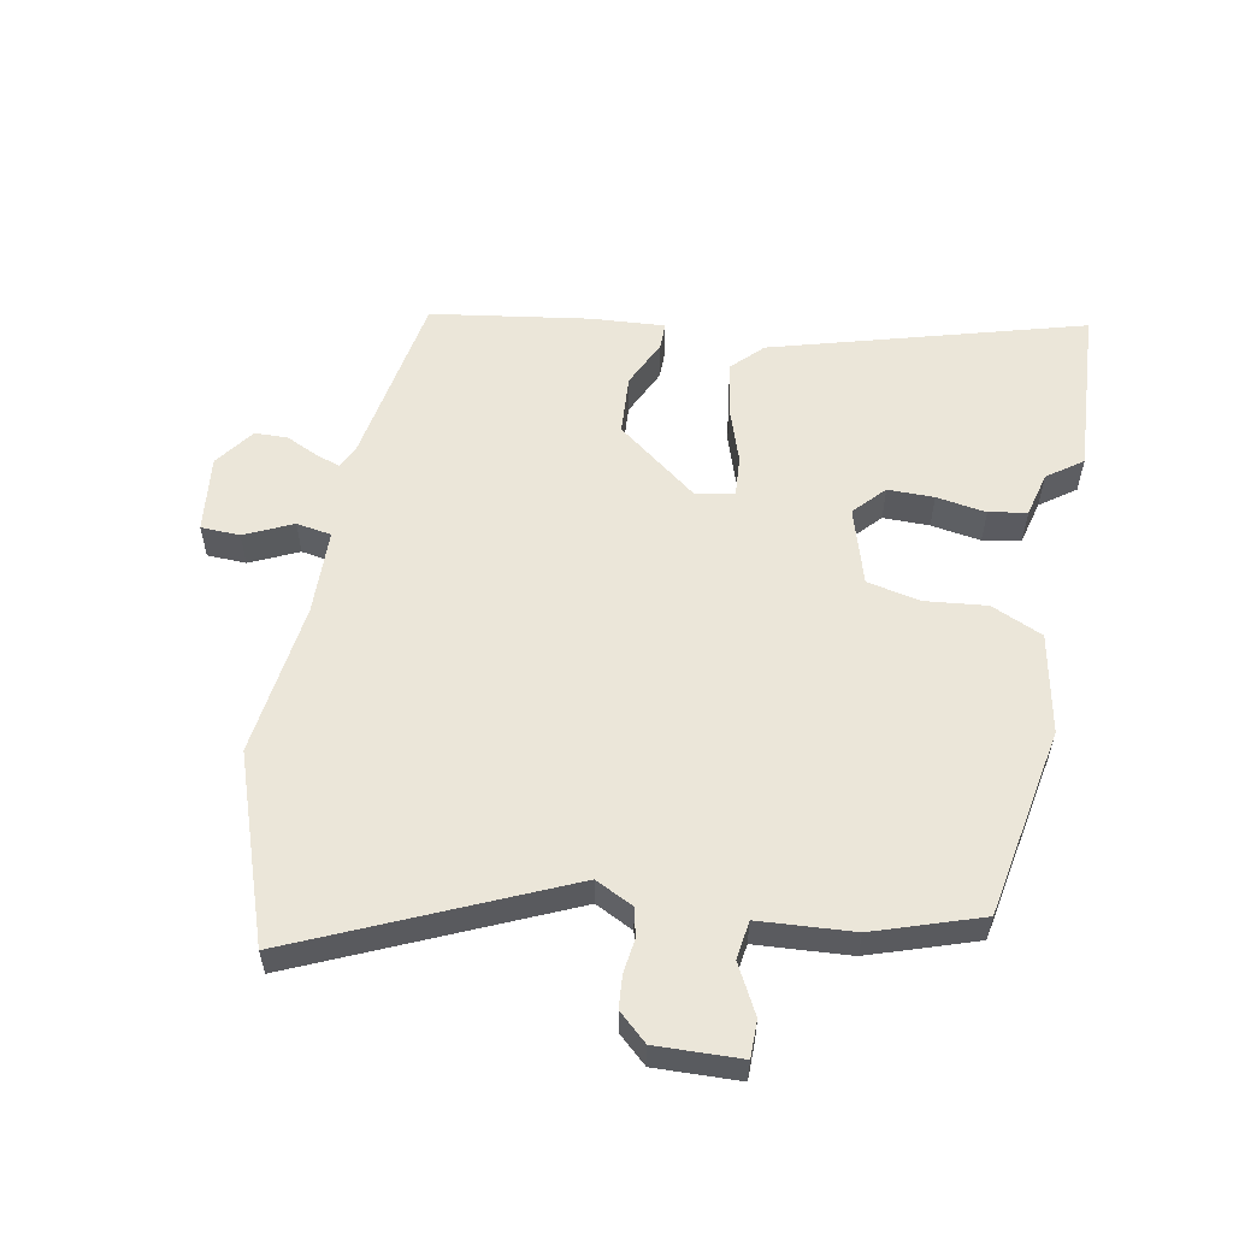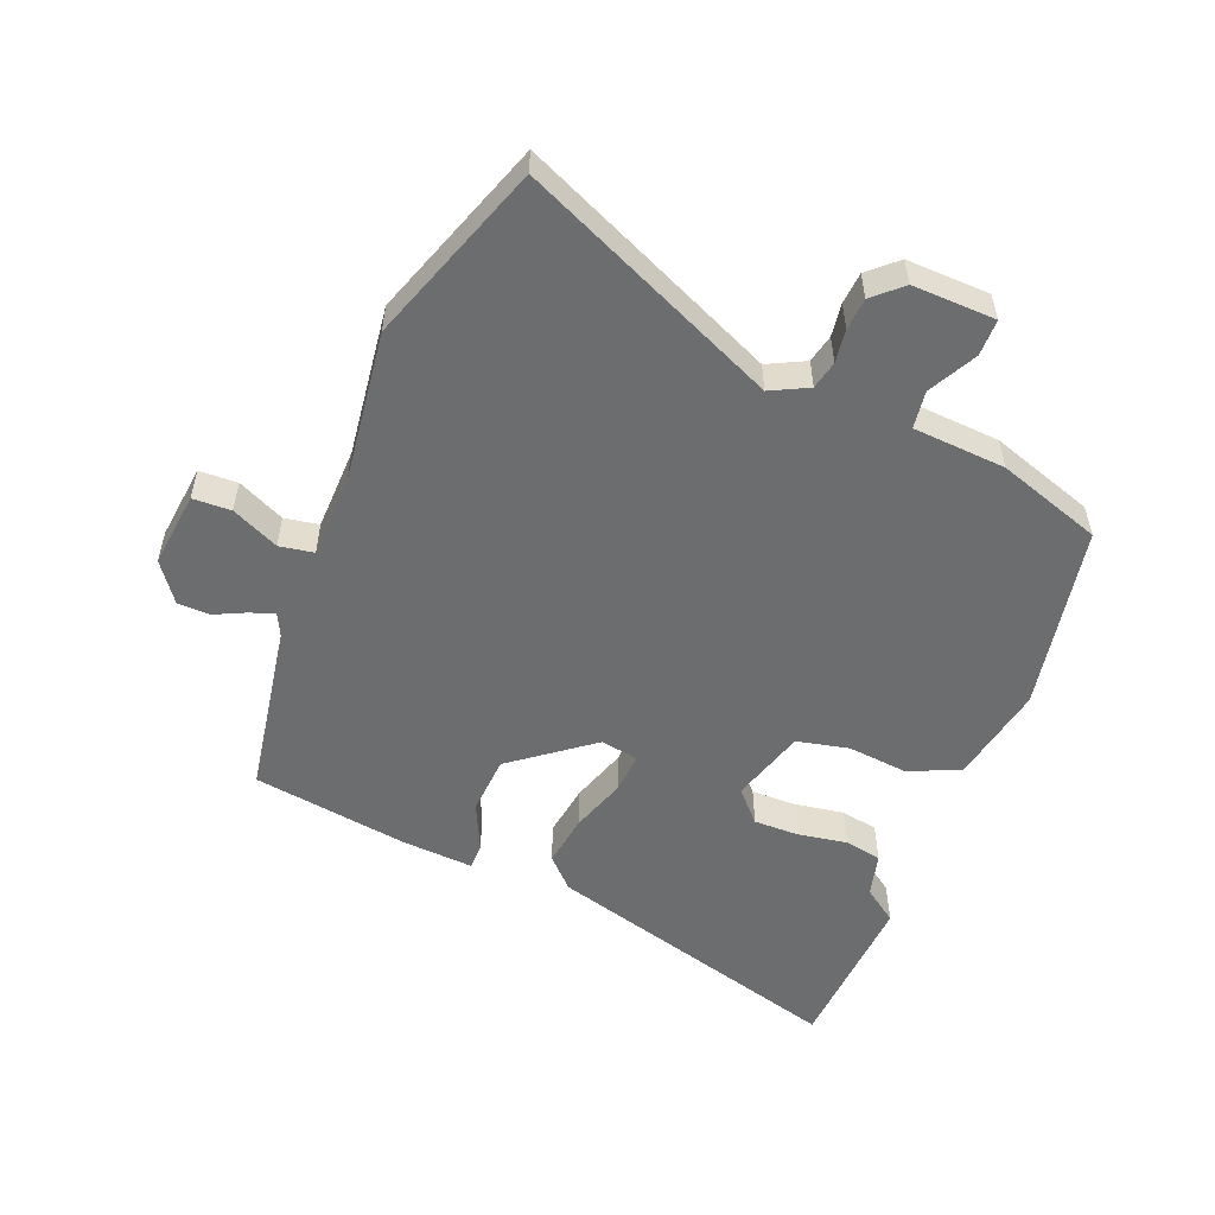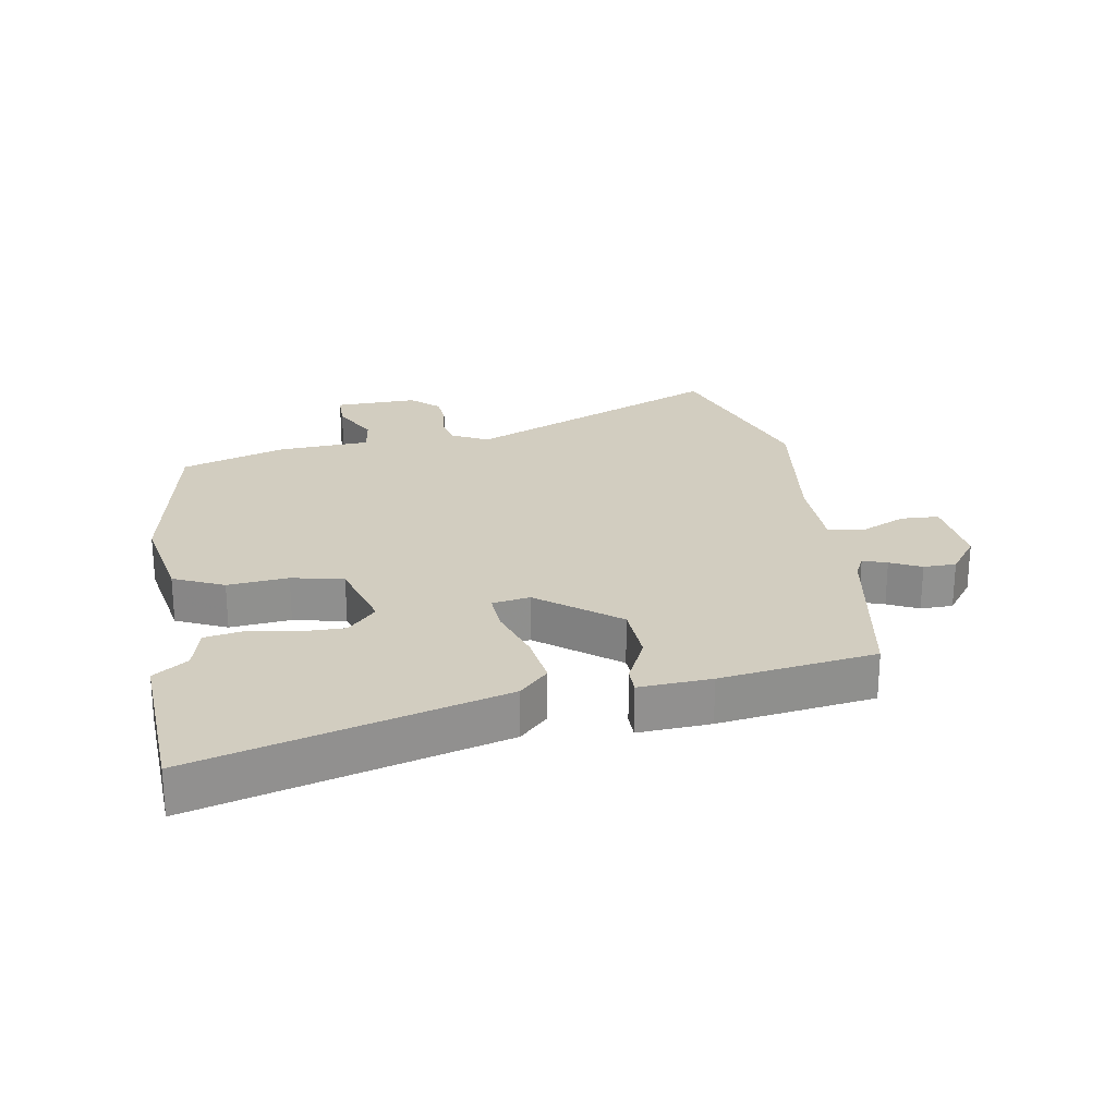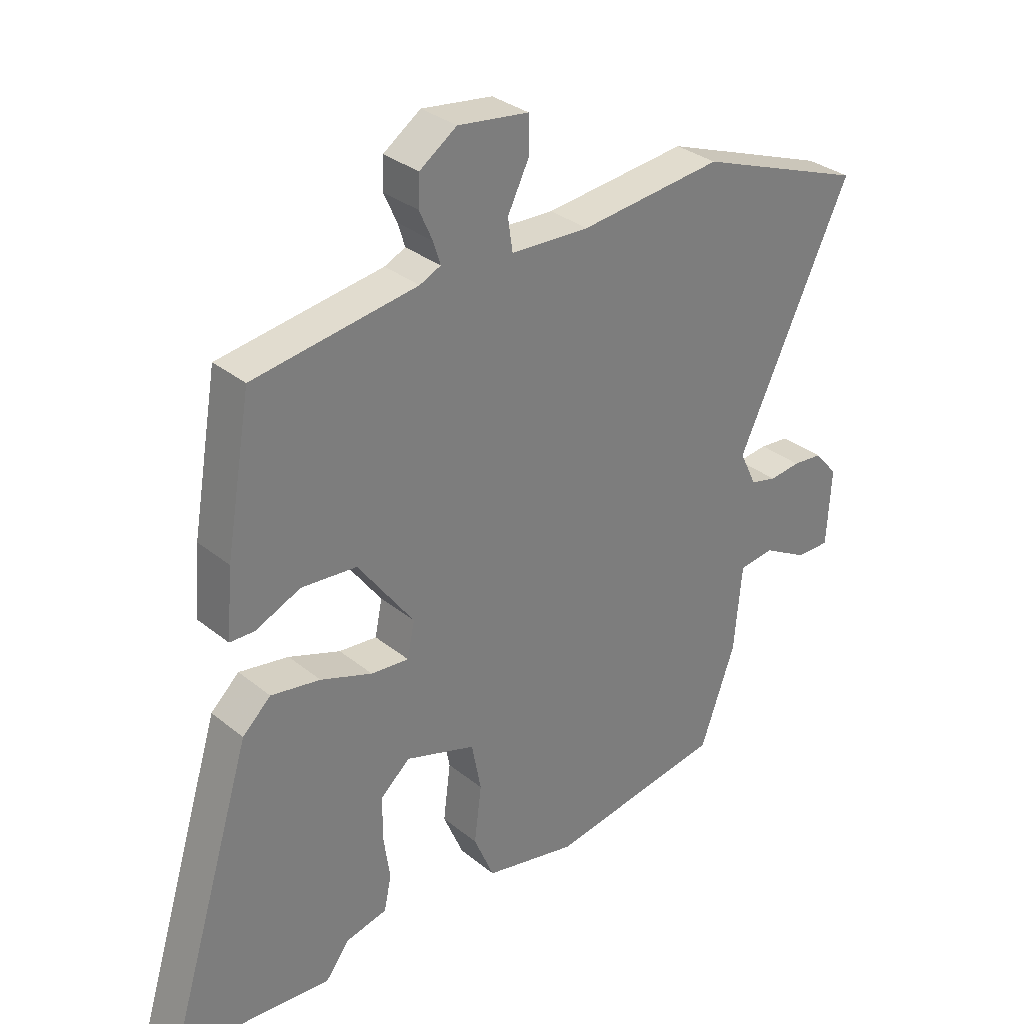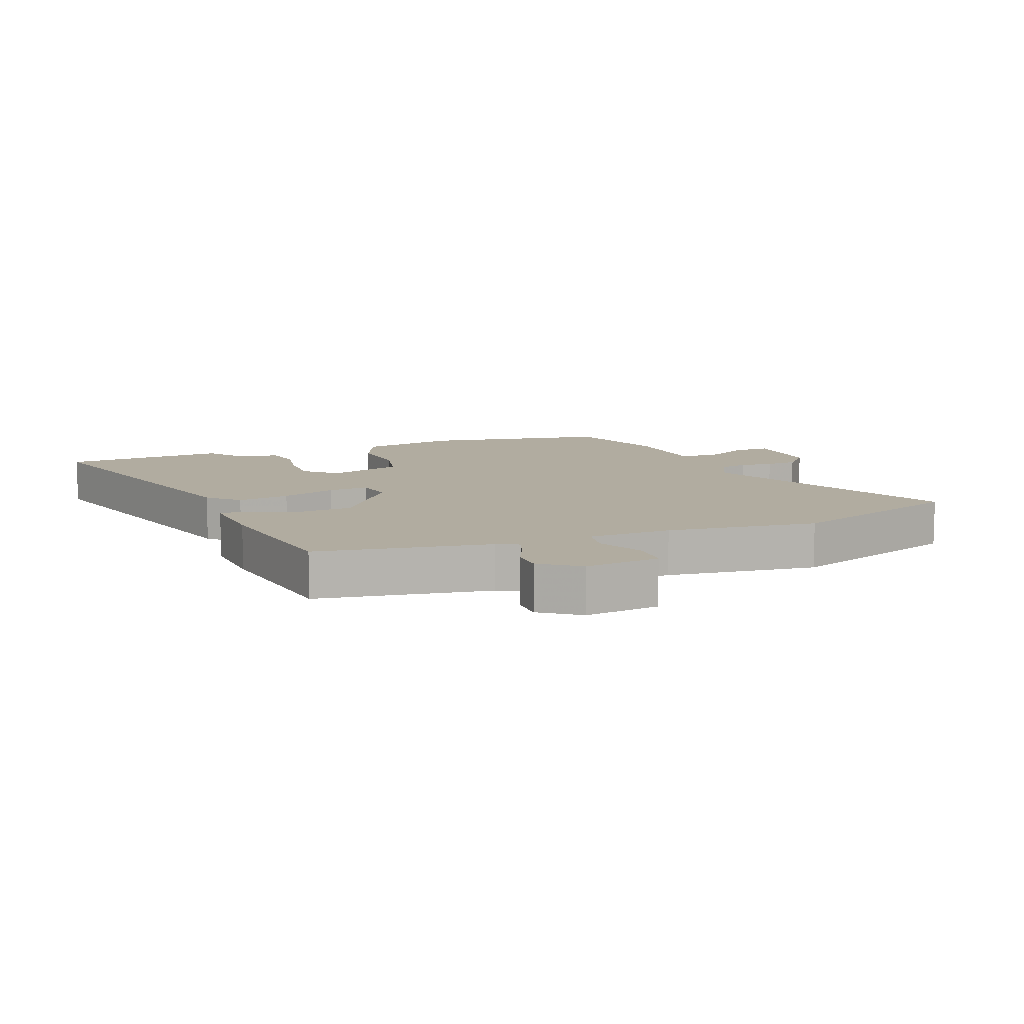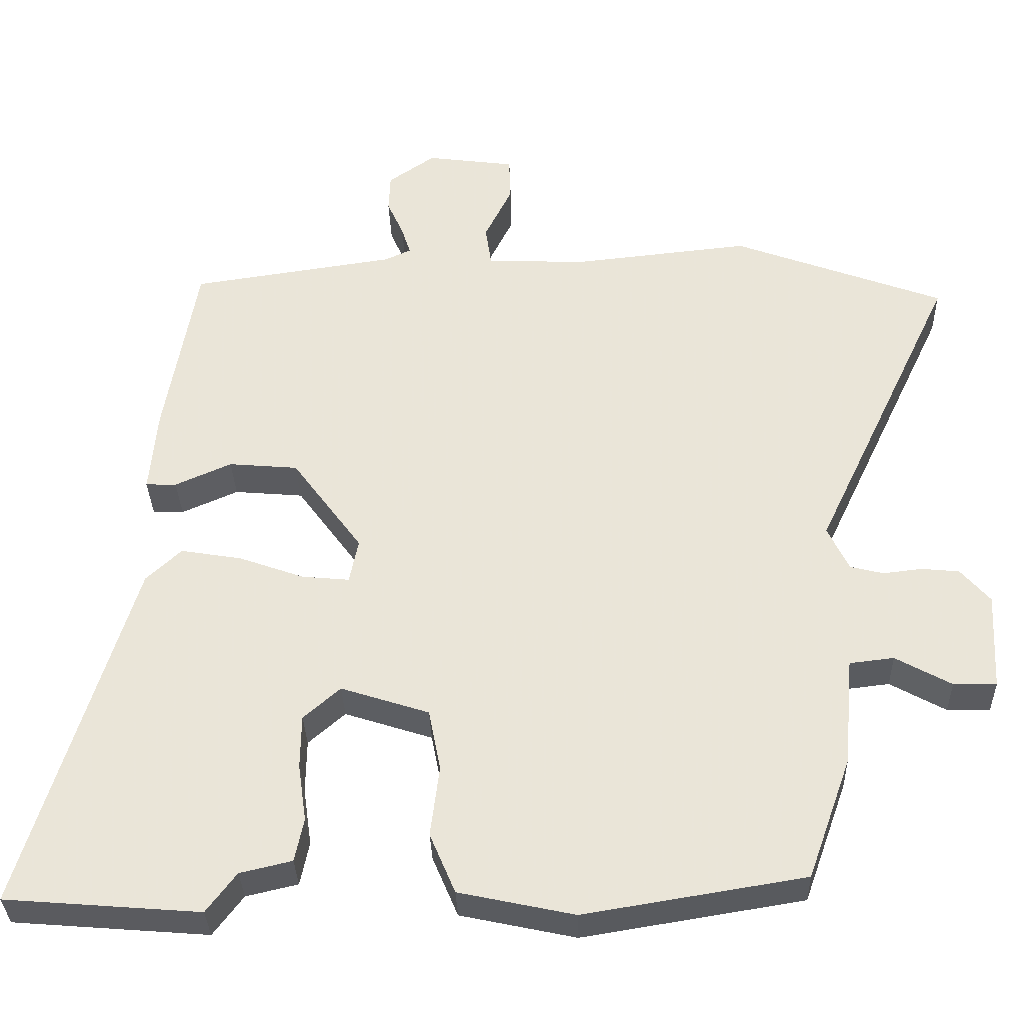
<metadata>
{"format":"obj","ext":"obj","renderer":"f3d","projection":"perspective","resolution":1024,"background":"white","views":[{"elev":56.5,"azim":102.0,"up":"+Y"},{"elev":-53.9,"azim":69.5,"up":"+Y"},{"elev":24.4,"azim":-98.0,"up":"+Y"},{"elev":32.0,"azim":-41.6,"up":"+Z"},{"elev":10.1,"azim":-20.3,"up":"+Y"},{"elev":-33.4,"azim":1.7,"up":"+Z"}]}
</metadata>
<code>
v -0.348 0.07 -0.512
v -0.607 0.07 -0.491
v -0.462 0.07 -0.018
v -0.415 0.07 0.026
v -0.333 0.07 0.012
v -0.247 0.07 -0.019
v -0.184 0.07 -0.025
v -0.172 0.07 0.034
v -0.265 0.07 0.161
v -0.357 0.07 0.169
v -0.432 0.07 0.136
v -0.473 0.07 0.137
v -0.463 0.07 0.25
v -0.421 0.07 0.493
v -0.149 0.07 0.533
v -0.114 0.07 0.549
v -0.126 0.07 0.587
v -0.148 0.07 0.636
v -0.146 0.07 0.687
v -0.084 0.07 0.73
v 0.034 0.07 0.714
v 0.035 0.07 0.654
v -0.001 0.07 0.581
v 0.007 0.07 0.527
v 0.138 0.07 0.521
v 0.376 0.07 0.546
v 0.657 0.07 0.441
v 0.468 0.07 0.042
v 0.496 0.07 -0.017
v 0.54 0.07 -0.028
v 0.592 0.07 -0.022
v 0.642 0.07 -0.027
v 0.681 0.07 -0.072
v 0.674 0.07 -0.202
v 0.617 0.07 -0.201
v 0.543 0.07 -0.16
v 0.484 0.07 -0.167
v 0.471 0.07 -0.312
v 0.413 0.07 -0.474
v 0.12 0.07 -0.522
v -0.033 0.07 -0.489
v -0.067 0.07 -0.409
v -0.055 0.07 -0.314
v -0.071 0.07 -0.232
v -0.188 0.07 -0.194
v -0.237 0.07 -0.237
v -0.238 0.07 -0.308
v -0.227 0.07 -0.385
v -0.239 0.07 -0.443
v -0.308 0.07 -0.459
v -0.348 0 -0.512
v -0.607 0 -0.491
v -0.462 0 -0.018
v -0.415 0 0.026
v -0.333 0 0.012
v -0.247 0 -0.019
v -0.184 0 -0.025
v -0.172 0 0.034
v -0.265 0 0.161
v -0.357 0 0.169
v -0.432 0 0.136
v -0.473 0 0.137
v -0.463 0 0.25
v -0.421 0 0.493
v -0.149 0 0.533
v -0.114 0 0.549
v -0.126 0 0.587
v -0.148 0 0.636
v -0.146 0 0.687
v -0.084 0 0.73
v 0.034 0 0.714
v 0.035 0 0.654
v -0.001 0 0.581
v 0.007 0 0.527
v 0.138 0 0.521
v 0.376 0 0.546
v 0.657 0 0.441
v 0.468 0 0.042
v 0.496 0 -0.017
v 0.54 0 -0.028
v 0.592 0 -0.022
v 0.642 0 -0.027
v 0.681 0 -0.072
v 0.674 0 -0.202
v 0.617 0 -0.201
v 0.543 0 -0.16
v 0.484 0 -0.167
v 0.471 0 -0.312
v 0.413 0 -0.474
v 0.12 0 -0.522
v -0.033 0 -0.489
v -0.067 0 -0.409
v -0.055 0 -0.314
v -0.071 0 -0.232
v -0.188 0 -0.194
v -0.237 0 -0.237
v -0.238 0 -0.308
v -0.227 0 -0.385
v -0.239 0 -0.443
v -0.308 0 -0.459
f 47 48 49 50
f 46 47 50 1
f 40 41 42 43
f 40 43 44
f 37 38 39 40
f 37 40 44
f 36 37 44 45
f 34 35 36
f 33 34 36
f 30 31 32 33
f 29 30 33 36
f 28 29 36 45
f 25 26 27 28
f 24 25 28 45
f 20 21 22 23
f 17 18 19 20
f 16 17 20 23
f 15 16 23 24
f 10 11 12 13
f 9 10 13 14
f 8 9 14 15
f 3 4 5 6
f 3 6 7
f 46 1 2 3
f 46 3 7
f 45 46 7
f 24 45 7 8
f 8 15 24
f 100 99 98 97
f 51 100 97 96
f 93 92 91 90
f 94 93 90
f 90 89 88 87
f 94 90 87
f 95 94 87 86
f 86 85 84
f 86 84 83
f 83 82 81 80
f 86 83 80 79
f 95 86 79 78
f 78 77 76 75
f 95 78 75 74
f 73 72 71 70
f 70 69 68 67
f 73 70 67 66
f 74 73 66 65
f 63 62 61 60
f 64 63 60 59
f 65 64 59 58
f 56 55 54 53
f 57 56 53
f 53 52 51 96
f 57 53 96
f 57 96 95
f 58 57 95 74
f 74 65 58
f 1 51 52 2
f 2 52 53 3
f 3 53 54 4
f 4 54 55 5
f 5 55 56 6
f 6 56 57 7
f 7 57 58 8
f 8 58 59 9
f 9 59 60 10
f 10 60 61 11
f 11 61 62 12
f 12 62 63 13
f 13 63 64 14
f 14 64 65 15
f 15 65 66 16
f 16 66 67 17
f 17 67 68 18
f 18 68 69 19
f 19 69 70 20
f 20 70 71 21
f 21 71 72 22
f 22 72 73 23
f 23 73 74 24
f 24 74 75 25
f 25 75 76 26
f 26 76 77 27
f 27 77 78 28
f 28 78 79 29
f 29 79 80 30
f 30 80 81 31
f 31 81 82 32
f 32 82 83 33
f 33 83 84 34
f 34 84 85 35
f 35 85 86 36
f 36 86 87 37
f 37 87 88 38
f 38 88 89 39
f 39 89 90 40
f 40 90 91 41
f 41 91 92 42
f 42 92 93 43
f 43 93 94 44
f 44 94 95 45
f 45 95 96 46
f 46 96 97 47
f 47 97 98 48
f 48 98 99 49
f 49 99 100 50
f 50 100 51 1

</code>
